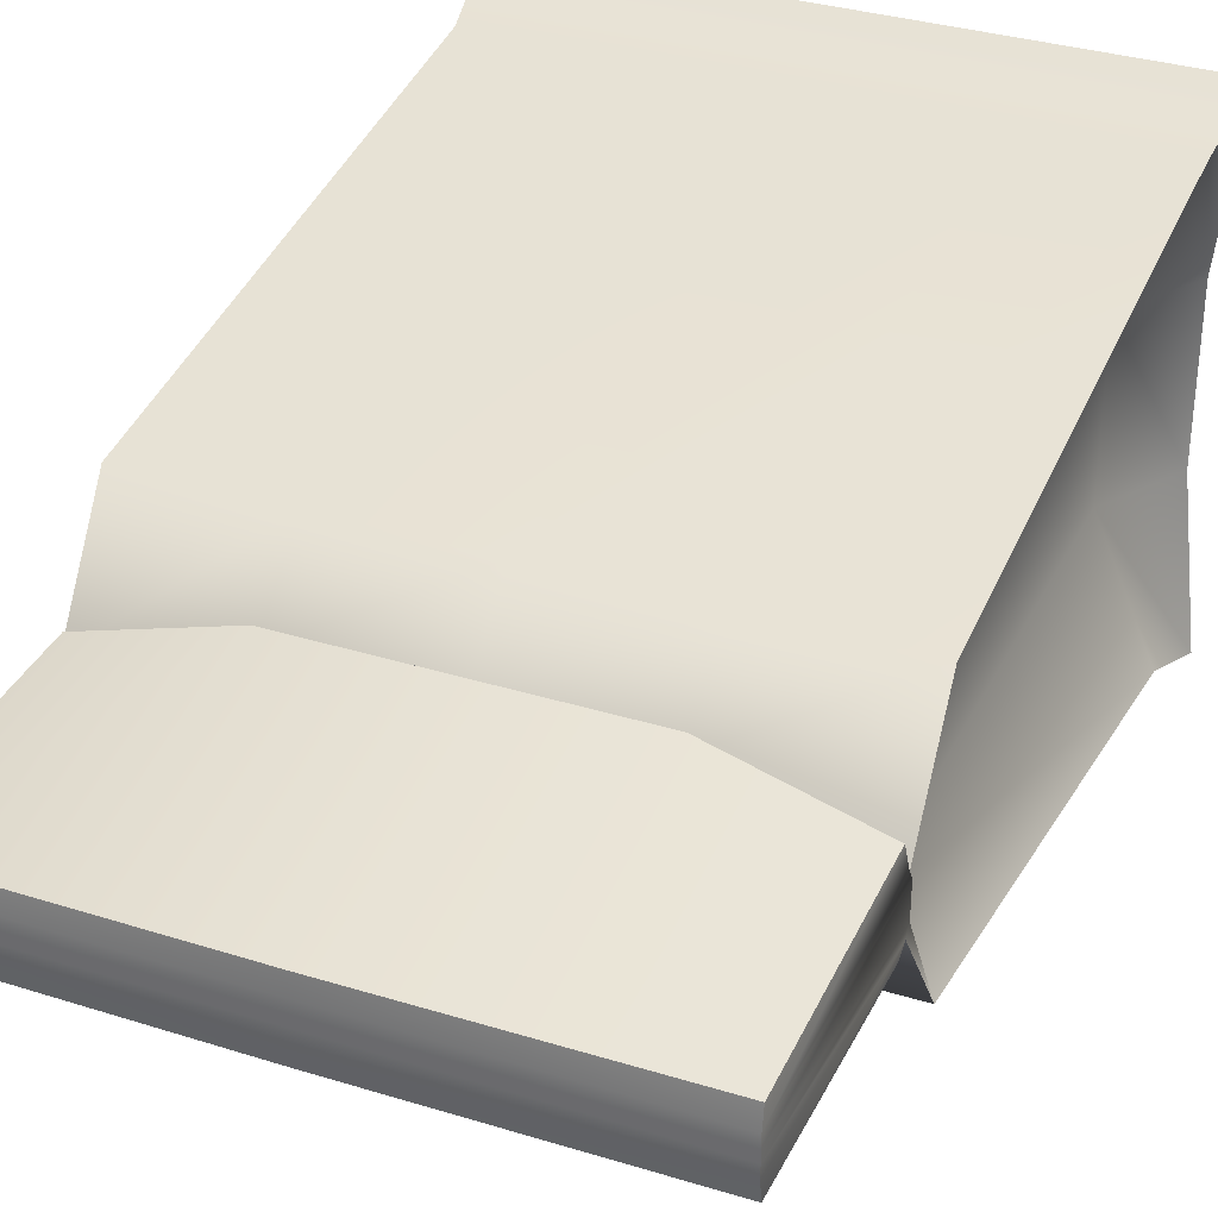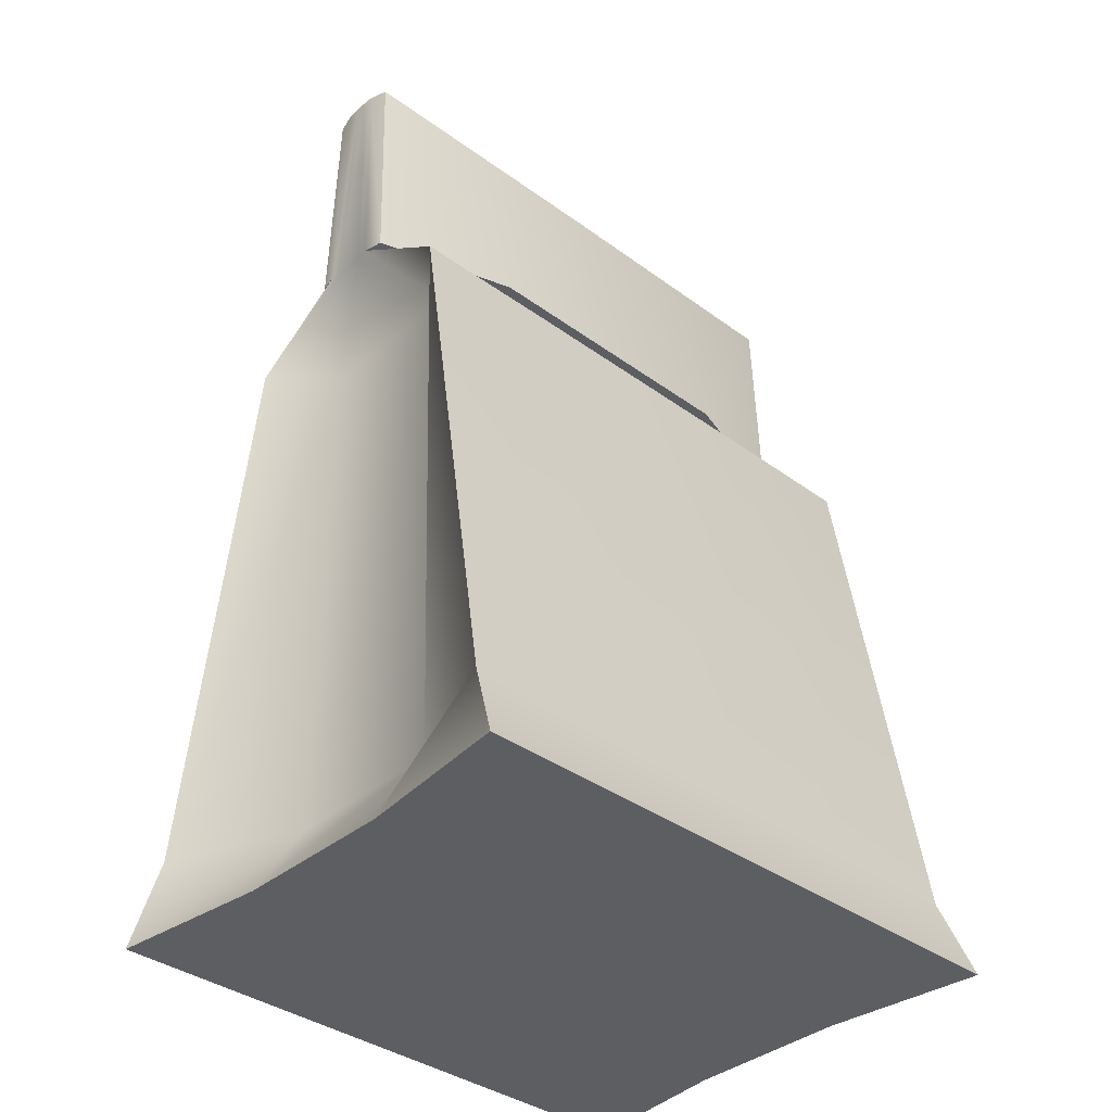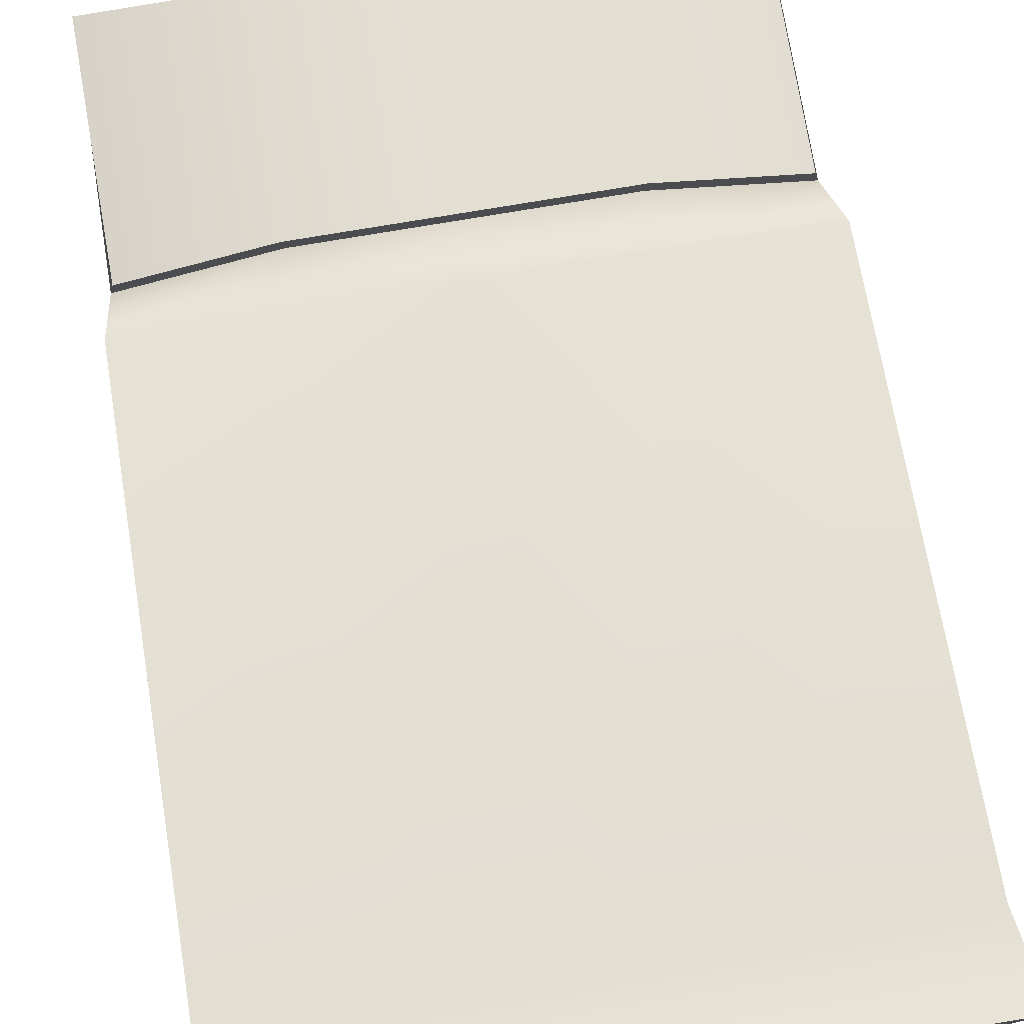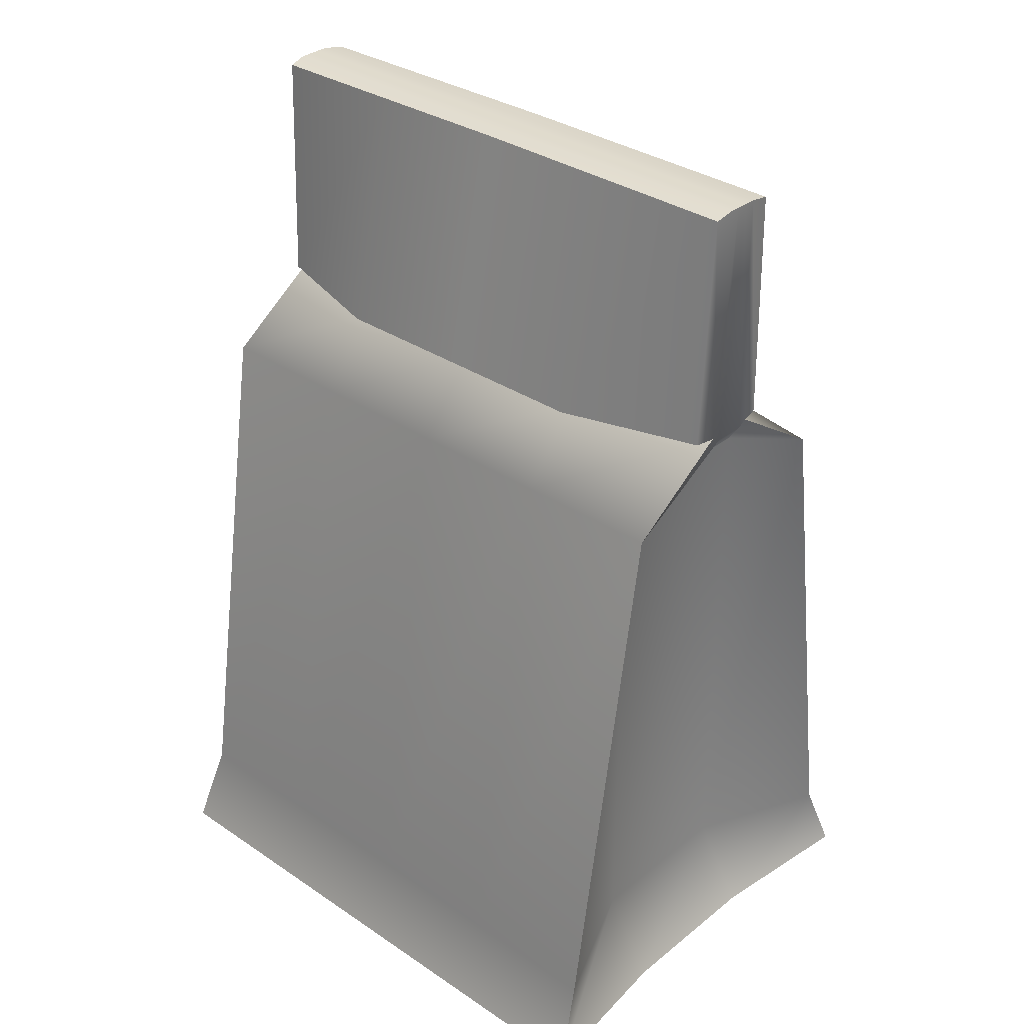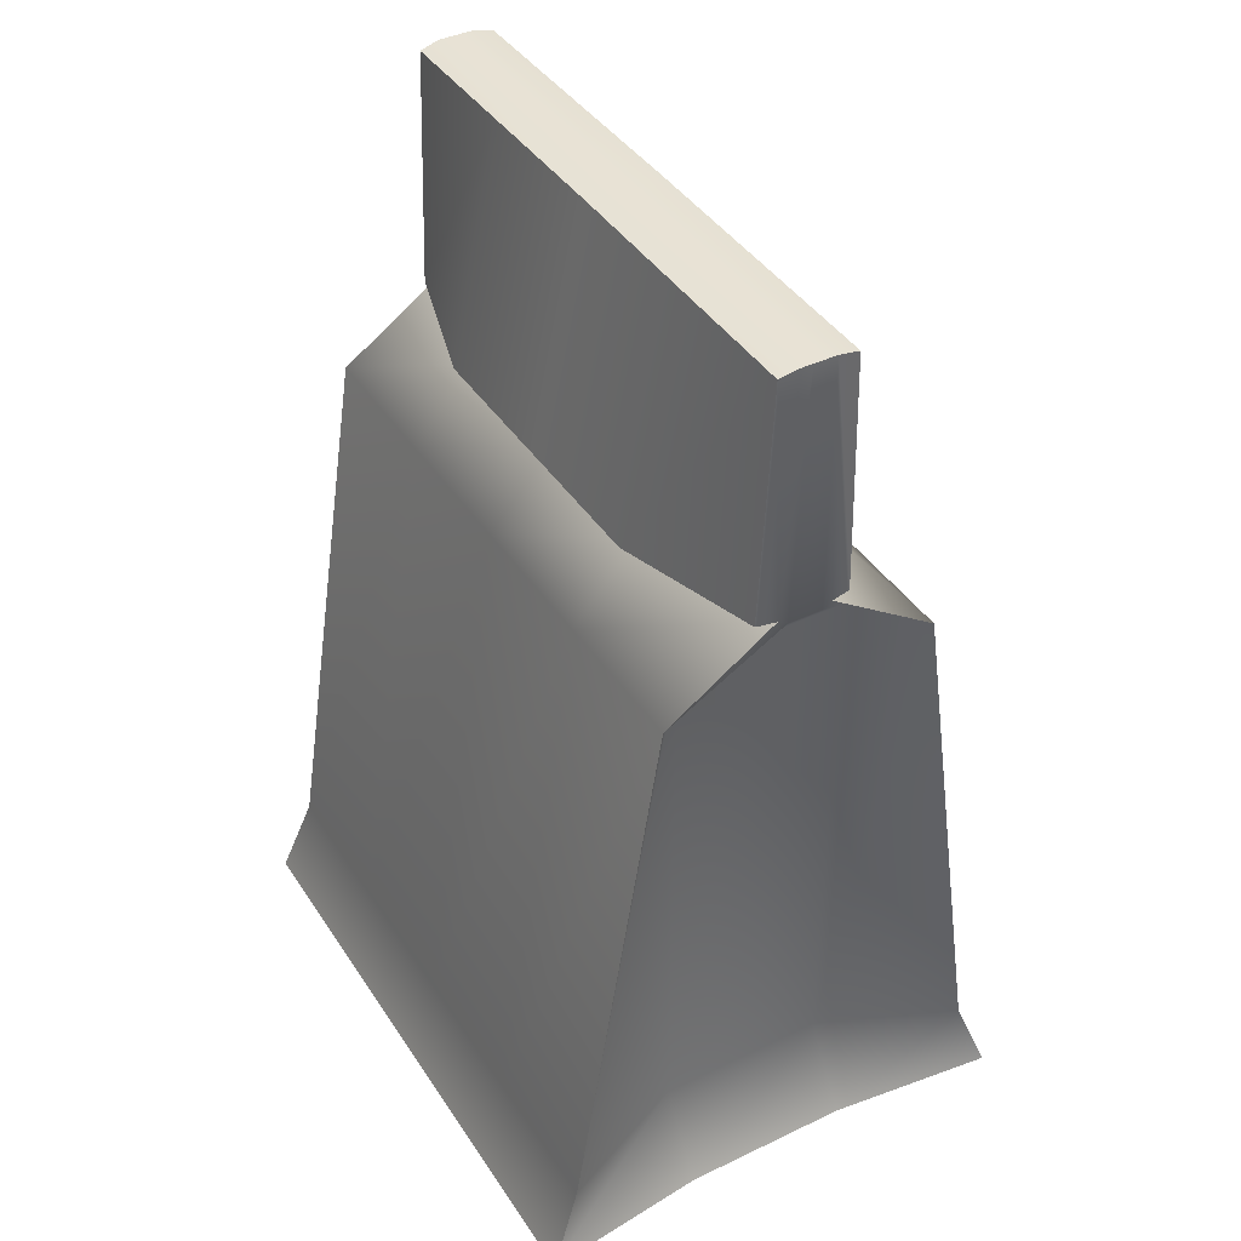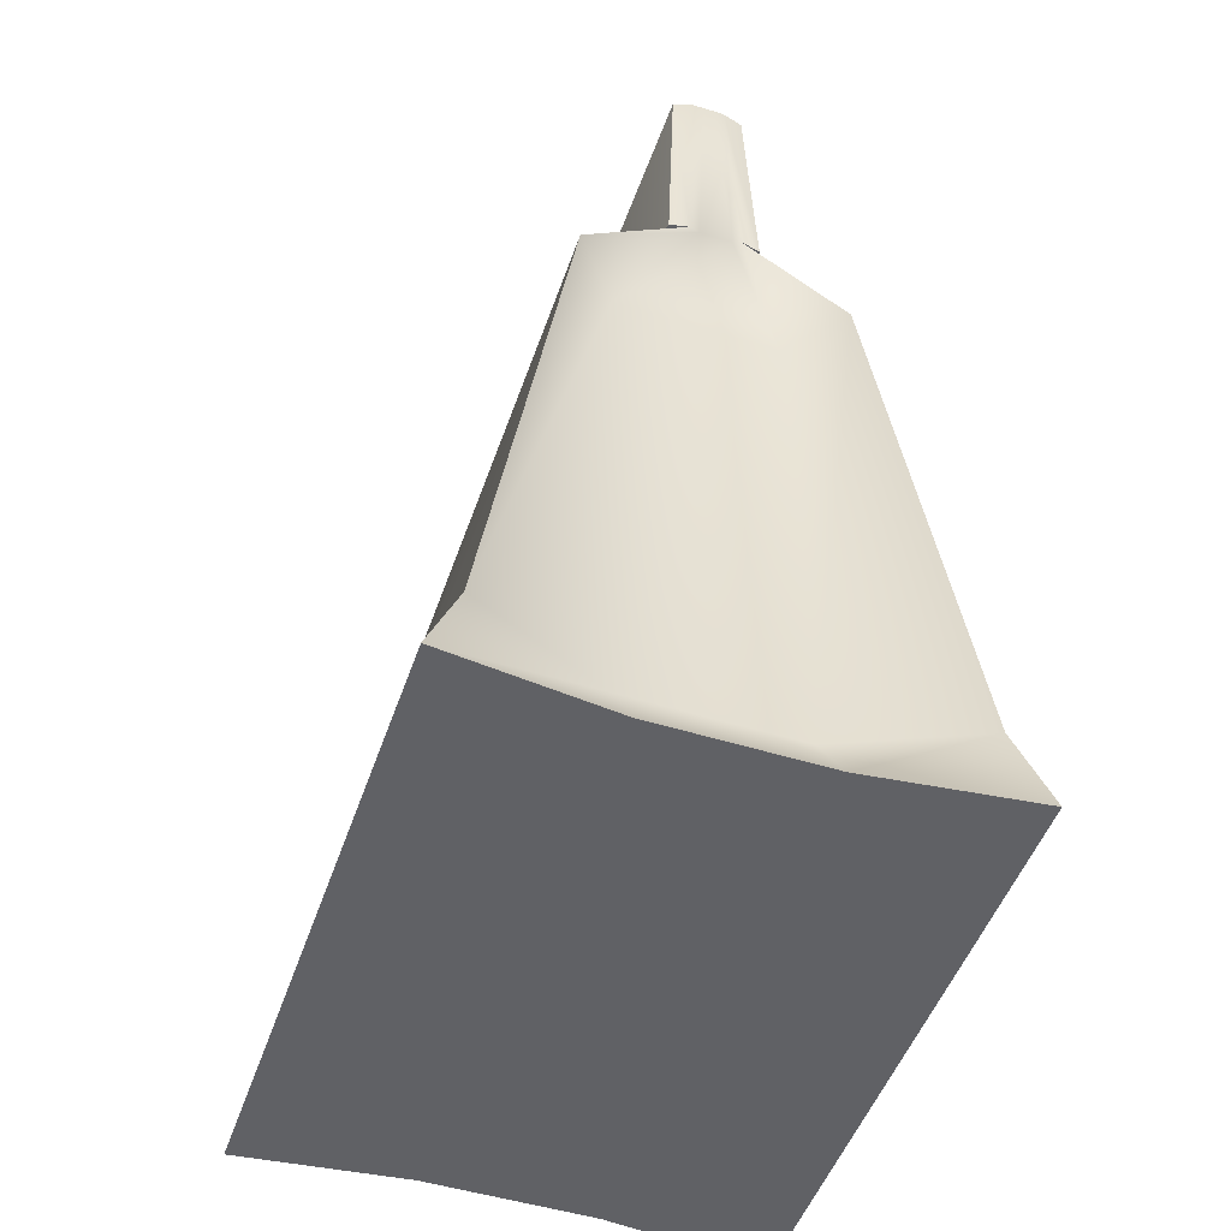
<metadata>
{"format":"obj","ext":"obj","renderer":"f3d","projection":"perspective","resolution":1024,"background":"white","views":[{"elev":33.5,"azim":-156.9,"up":"+Z"},{"elev":-37.4,"azim":136.9,"up":"+Y"},{"elev":77.4,"azim":-9.5,"up":"+Z"},{"elev":33.2,"azim":-137.4,"up":"+Y"},{"elev":40.8,"azim":-120.3,"up":"+Y"},{"elev":-50.1,"azim":71.1,"up":"+Y"}]}
</metadata>
<code>
g default
v -0.3228 -0.5 0.265
v -0.1559 -0.5 0.265
v 0 -0.5 0.265
v 0.1559 -0.5 0.265
v 0.3228 -0.5 0.265
v -0.3118 -0.4132 0.2319
v -0.1559 -0.4132 0.2319
v 0 -0.4132 0.2319
v 0.1559 -0.4132 0.2319
v 0.3118 -0.4132 0.2319
v -0.3118 0.1667 0.1427
v -0.1559 0.1667 0.1427
v 0 0.1667 0.1427
v 0.1559 0.1667 0.1427
v 0.3118 0.1667 0.1427
v -0.3099 0.5 0.01875
v -0.1559 0.5 0.01875
v 0 0.5 0.01875
v 0.1559 0.5 0.01875
v 0.3118 0.5 0.01875
v -0.3099 0.5 0.006411
v -0.1559 0.5 0.006411
v 0 0.5 0.006411
v 0.1559 0.5 0.006411
v 0.3122 0.5 0.006411
v -0.3099 0.5 -0.005024
v -0.1559 0.5 -0.005024
v 0 0.5 -0.005024
v 0.1559 0.5 -0.005024
v 0.3122 0.5 -0.005024
v -0.3099 0.5 -0.01754
v -0.1559 0.5 -0.01754
v 0 0.5 -0.01754
v 0.1559 0.5 -0.01754
v 0.3118 0.5 -0.01754
v -0.3118 0.1667 -0.1402
v -0.1559 0.1667 -0.141
v 0 0.1667 -0.141
v 0.1559 0.1667 -0.141
v 0.3118 0.1667 -0.1402
v -0.3118 -0.4132 -0.2319
v -0.1559 -0.4132 -0.2319
v 0 -0.4132 -0.2319
v 0.1559 -0.4132 -0.2319
v 0.3118 -0.4132 -0.2319
v -0.3228 -0.5 -0.265
v -0.1559 -0.5 -0.265
v 0 -0.5 -0.265
v 0.1559 -0.5 -0.265
v 0.3228 -0.5 -0.265
v -0.3027 -0.5 -0.08903
v -0.1559 -0.5 -0.08903
v 0 -0.5 -0.08903
v 0.1559 -0.5 -0.08903
v 0.3027 -0.5 -0.08903
v -0.3027 -0.5 0.08903
v -0.1559 -0.5 0.08903
v 0 -0.5 0.08903
v 0.1559 -0.5 0.08903
v 0.3027 -0.5 0.08903
v 0.2491 -0.4132 -0.08903
v 0.2491 -0.4132 0.08903
v 0.2491 0.1667 -0.08794
v 0.2491 0.1667 0.08903
v -0.2491 -0.4132 -0.08903
v -0.2491 -0.4132 0.08903
v -0.2491 0.1667 -0.08794
v -0.2491 0.1667 0.08903
v -0.3118 0.2427 0.0282
v -0.3122 0.2369 0.01812
v -0.3122 0.2369 -0.01709
v -0.3118 0.2427 -0.02748
v -0.1559 0.2427 -0.07497
v 0 0.2427 -0.07497
v 0.1559 0.2427 -0.07497
v 0.3118 0.2427 -0.02748
v 0.3122 0.2369 -0.01709
v 0.3122 0.2369 0.01812
v 0.3118 0.2427 0.0282
v 0.1559 0.2427 0.0754
v 0 0.2427 0.0754
v -0.1559 0.2427 0.0754
v -0.3099 0.4966 -0.03873
v -0.1577 0.4976 -0.03869
v -0.1577 0.2427 -0.09331
v -0.3076 0.2427 -0.04819
v 0 0.4985 -0.03865
v 0 0.2427 -0.09326
v 0.1577 0.4976 -0.03869
v 0.1577 0.2427 -0.09331
v 0.3076 0.4966 -0.03873
v 0.3076 0.2427 -0.04819
v 0.3076 0.2427 0.0489
v 0.1577 0.2427 0.09375
v 0.3076 0.4965 0.03992
v 0.1577 0.4975 0.03988
v 0 0.2427 0.09371
v 0 0.4985 0.03984
v -0.1577 0.2427 0.09375
v -0.1577 0.4975 0.03988
v -0.3076 0.2427 0.0489
v -0.3099 0.4965 0.03992
g seedbag:pCube1
f 1 2 7 6
f 2 3 8 7
f 3 4 9 8
f 4 5 10 9
f 6 7 12 11
f 7 8 13 12
f 8 9 14 13
f 9 10 15 14
f 11 12 82 69
f 12 13 81 82
f 13 14 80 81
f 14 15 79 80
f 16 17 22 21
f 17 18 23 22
f 18 19 24 23
f 19 20 25 24
f 21 22 27 26
f 22 23 28 27
f 23 24 29 28
f 24 25 30 29
f 26 27 32 31
f 27 28 33 32
f 28 29 34 33
f 29 30 35 34
f 72 73 37 36
f 73 74 38 37
f 74 75 39 38
f 75 76 40 39
f 36 37 42 41
f 37 38 43 42
f 38 39 44 43
f 39 40 45 44
f 41 42 47 46
f 42 43 48 47
f 43 44 49 48
f 44 45 50 49
f 46 47 52 51
f 47 48 53 52
f 48 49 54 53
f 49 50 55 54
f 51 52 57 56
f 52 53 58 57
f 53 54 59 58
f 54 55 60 59
f 56 57 2 1
f 57 58 3 2
f 58 59 4 3
f 59 60 5 4
f 55 50 45 61
f 60 55 61 62
f 5 60 62 10
f 61 45 40 63
f 62 61 63 64
f 10 62 64 15
f 63 40 76 77
f 64 63 77 78
f 15 64 78 79
f 46 51 65 41
f 51 56 66 65
f 56 1 6 66
f 41 65 67 36
f 65 66 68 67
f 66 6 11 68
f 36 67 71 72
f 67 68 70 71
f 68 11 69 70
f 70 69 16 21
f 71 70 21 26
f 72 71 26 31
f 83 84 85 86
f 84 87 88 85
f 87 89 90 88
f 89 91 92 90
f 77 76 35 30
f 78 77 30 25
f 79 78 25 20
f 94 93 95 96
f 97 94 96 98
f 99 97 98 100
f 101 99 100 102
f 31 32 84 83
f 73 72 86 85
f 72 31 83 86
f 32 33 87 84
f 74 73 85 88
f 33 34 89 87
f 75 74 88 90
f 34 35 91 89
f 35 76 92 91
f 76 75 90 92
f 80 79 93 94
f 79 20 95 93
f 20 19 96 95
f 81 80 94 97
f 19 18 98 96
f 82 81 97 99
f 18 17 100 98
f 69 82 99 101
f 17 16 102 100
f 16 69 101 102

</code>
